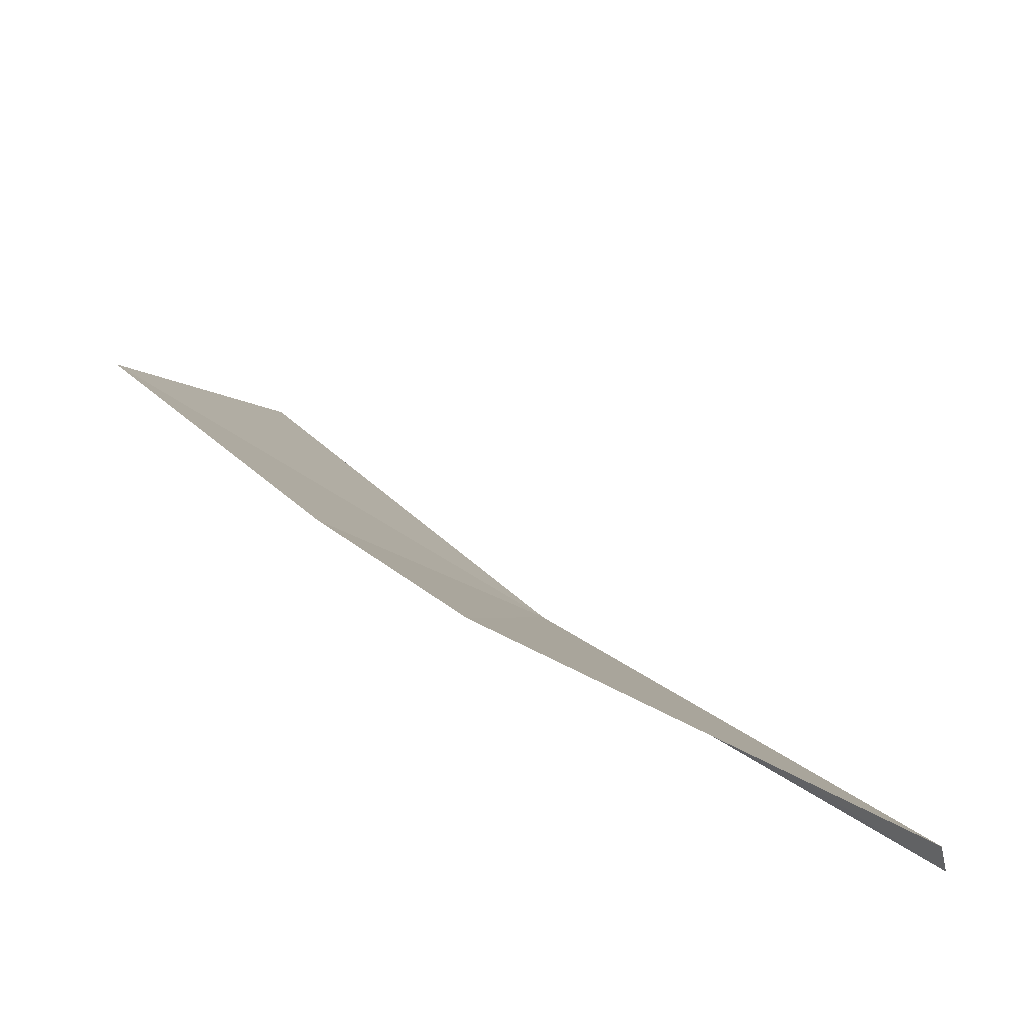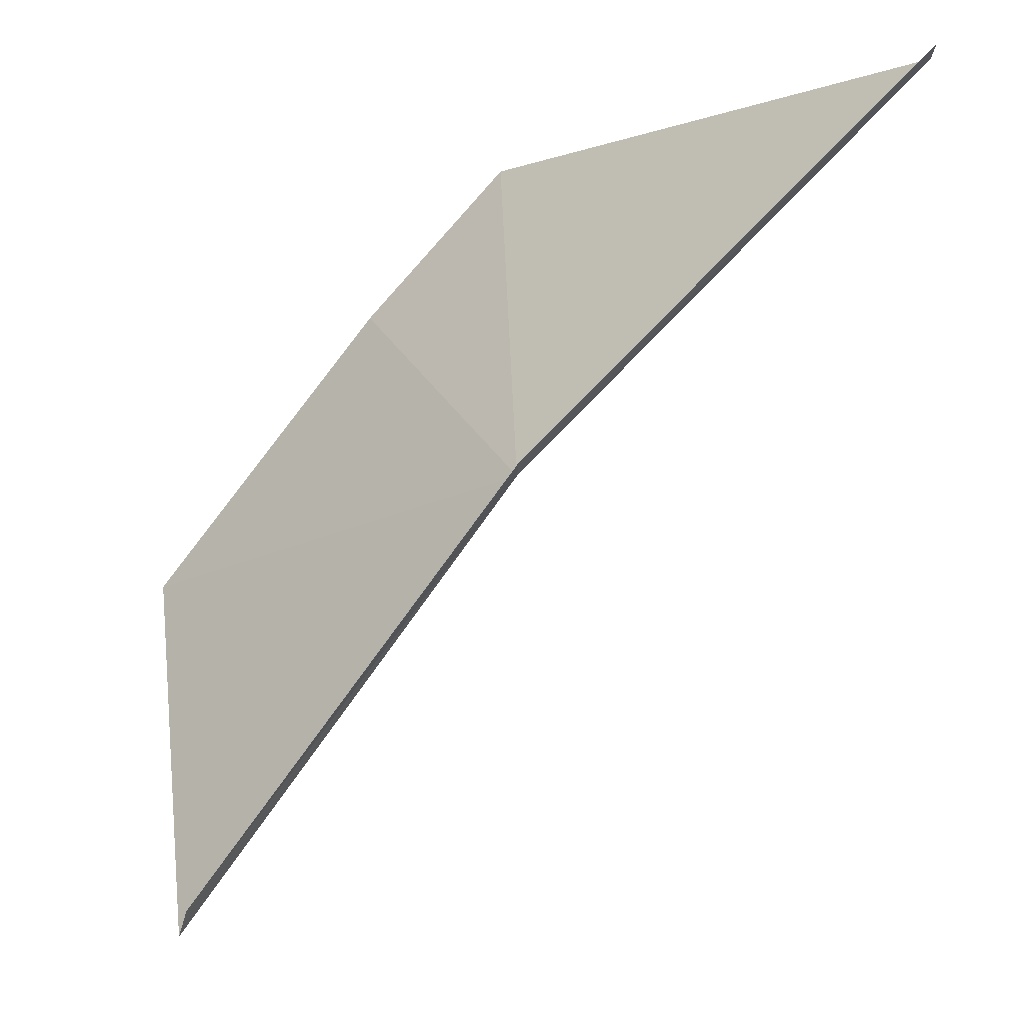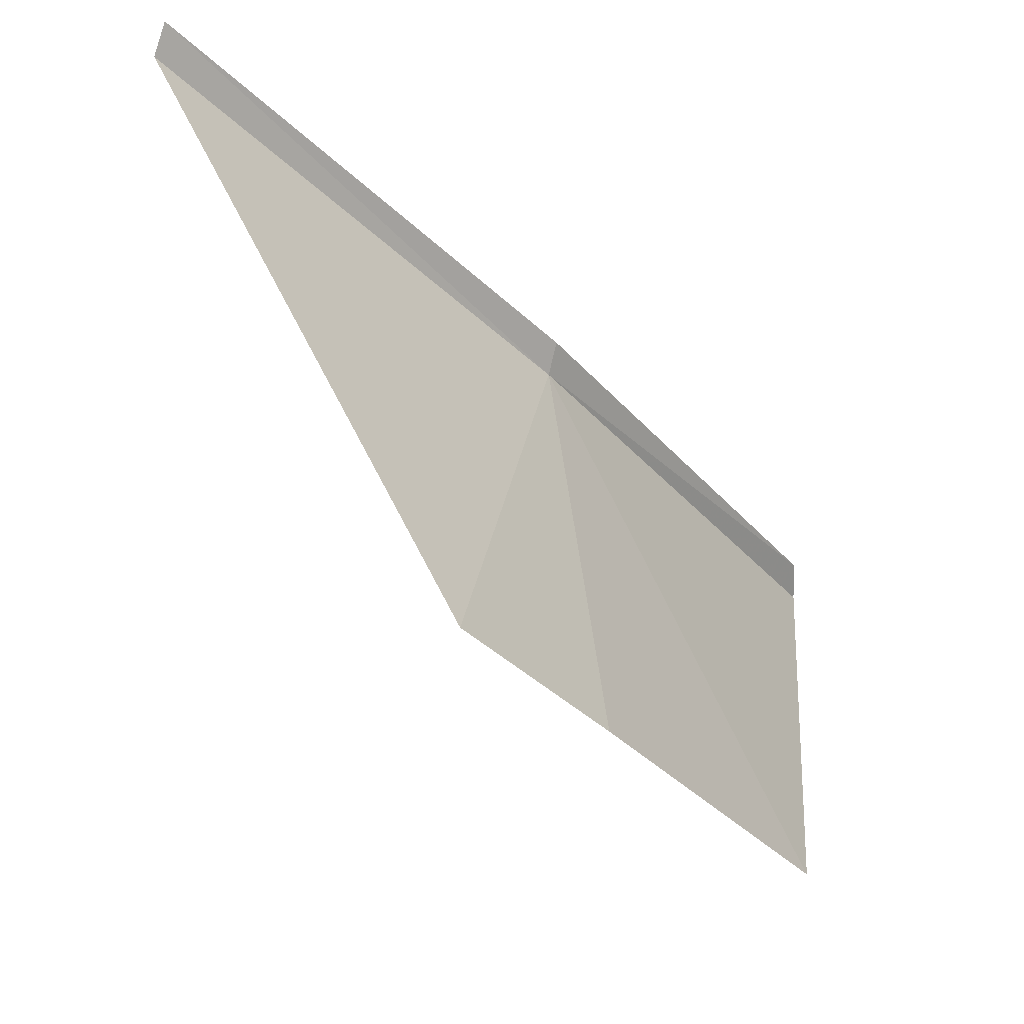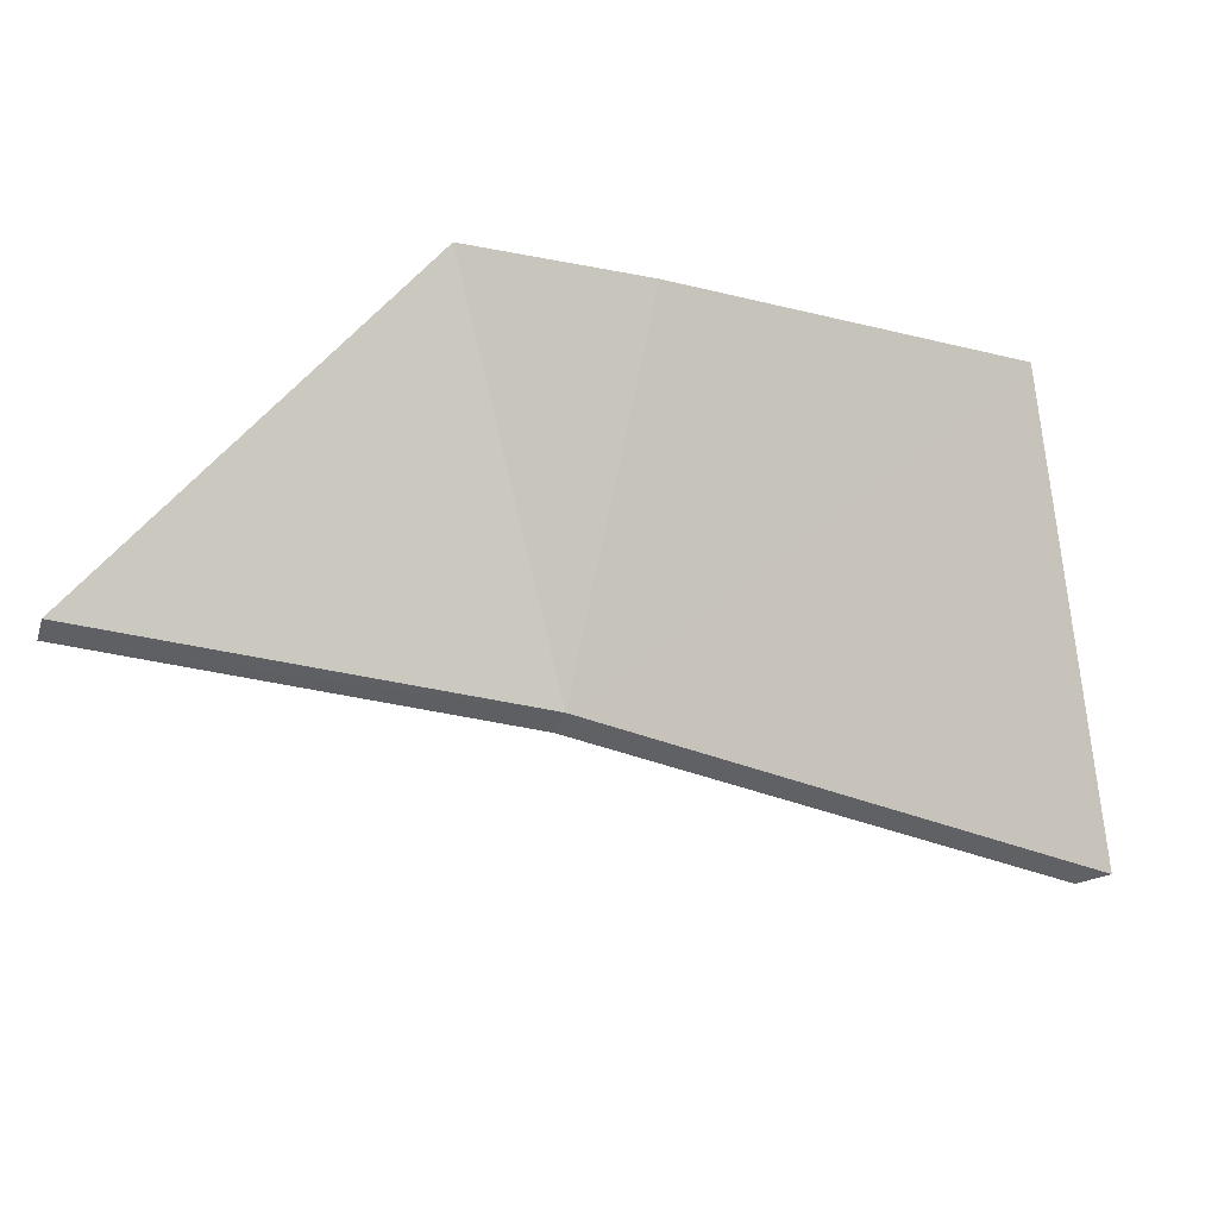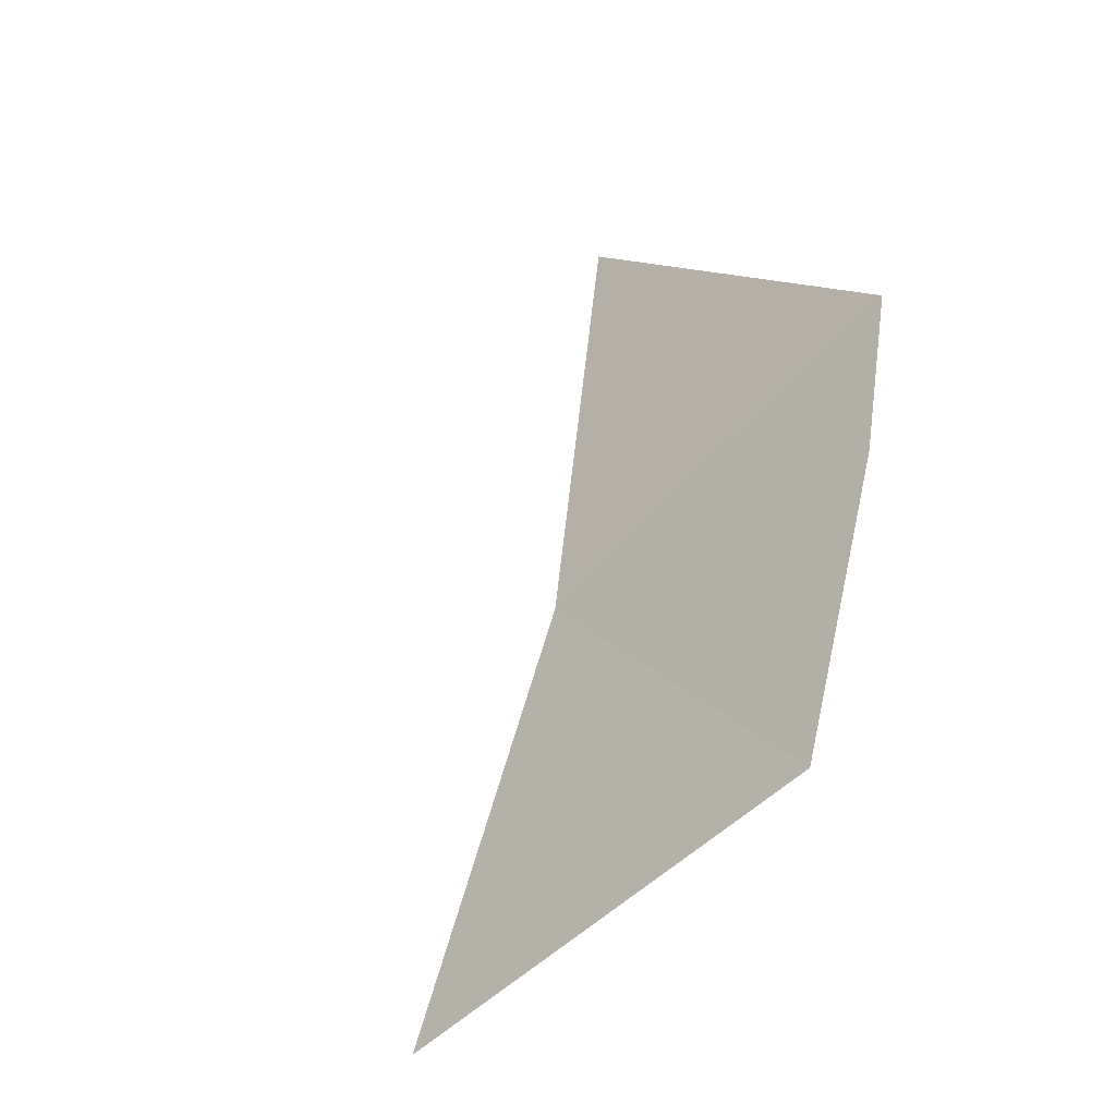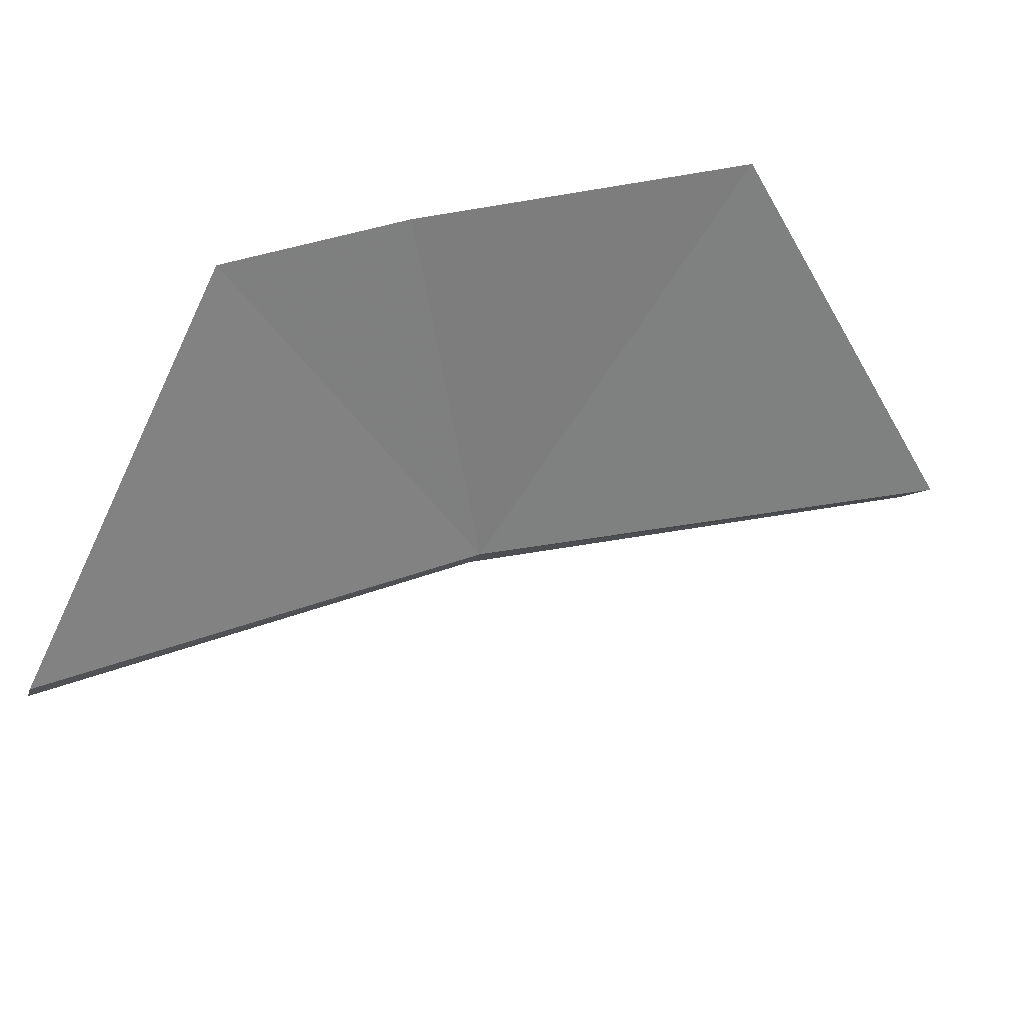
<metadata>
{"format":"obj","ext":"obj","renderer":"f3d","projection":"perspective","resolution":1024,"background":"white","views":[{"elev":38.3,"azim":178.4,"up":"+Z"},{"elev":-4.0,"azim":-167.5,"up":"+Y"},{"elev":77.7,"azim":29.6,"up":"+Y"},{"elev":40.7,"azim":-31.5,"up":"+Z"},{"elev":50.0,"azim":51.1,"up":"+Z"},{"elev":76.8,"azim":-61.9,"up":"+Z"}]}
</metadata>
<code>
v 8.732 -43.36 0.3401
v 9.731 -44.69 0.2
v 8.705 -43.33 0.2413
v 7.454 -42.11 0.2917
v 7.477 -42.13 0.3909
v 9.787 -44.77 0.2894
v 10.24 -43.65 1.308
v 9.484 -42.71 1.34
v 9.015 -42.2 1.358
f 1 2 3
f 1 3 4
f 1 4 5
f 1 6 2
f 1 7 6
f 1 8 7
f 1 9 8
f 1 5 9

</code>
